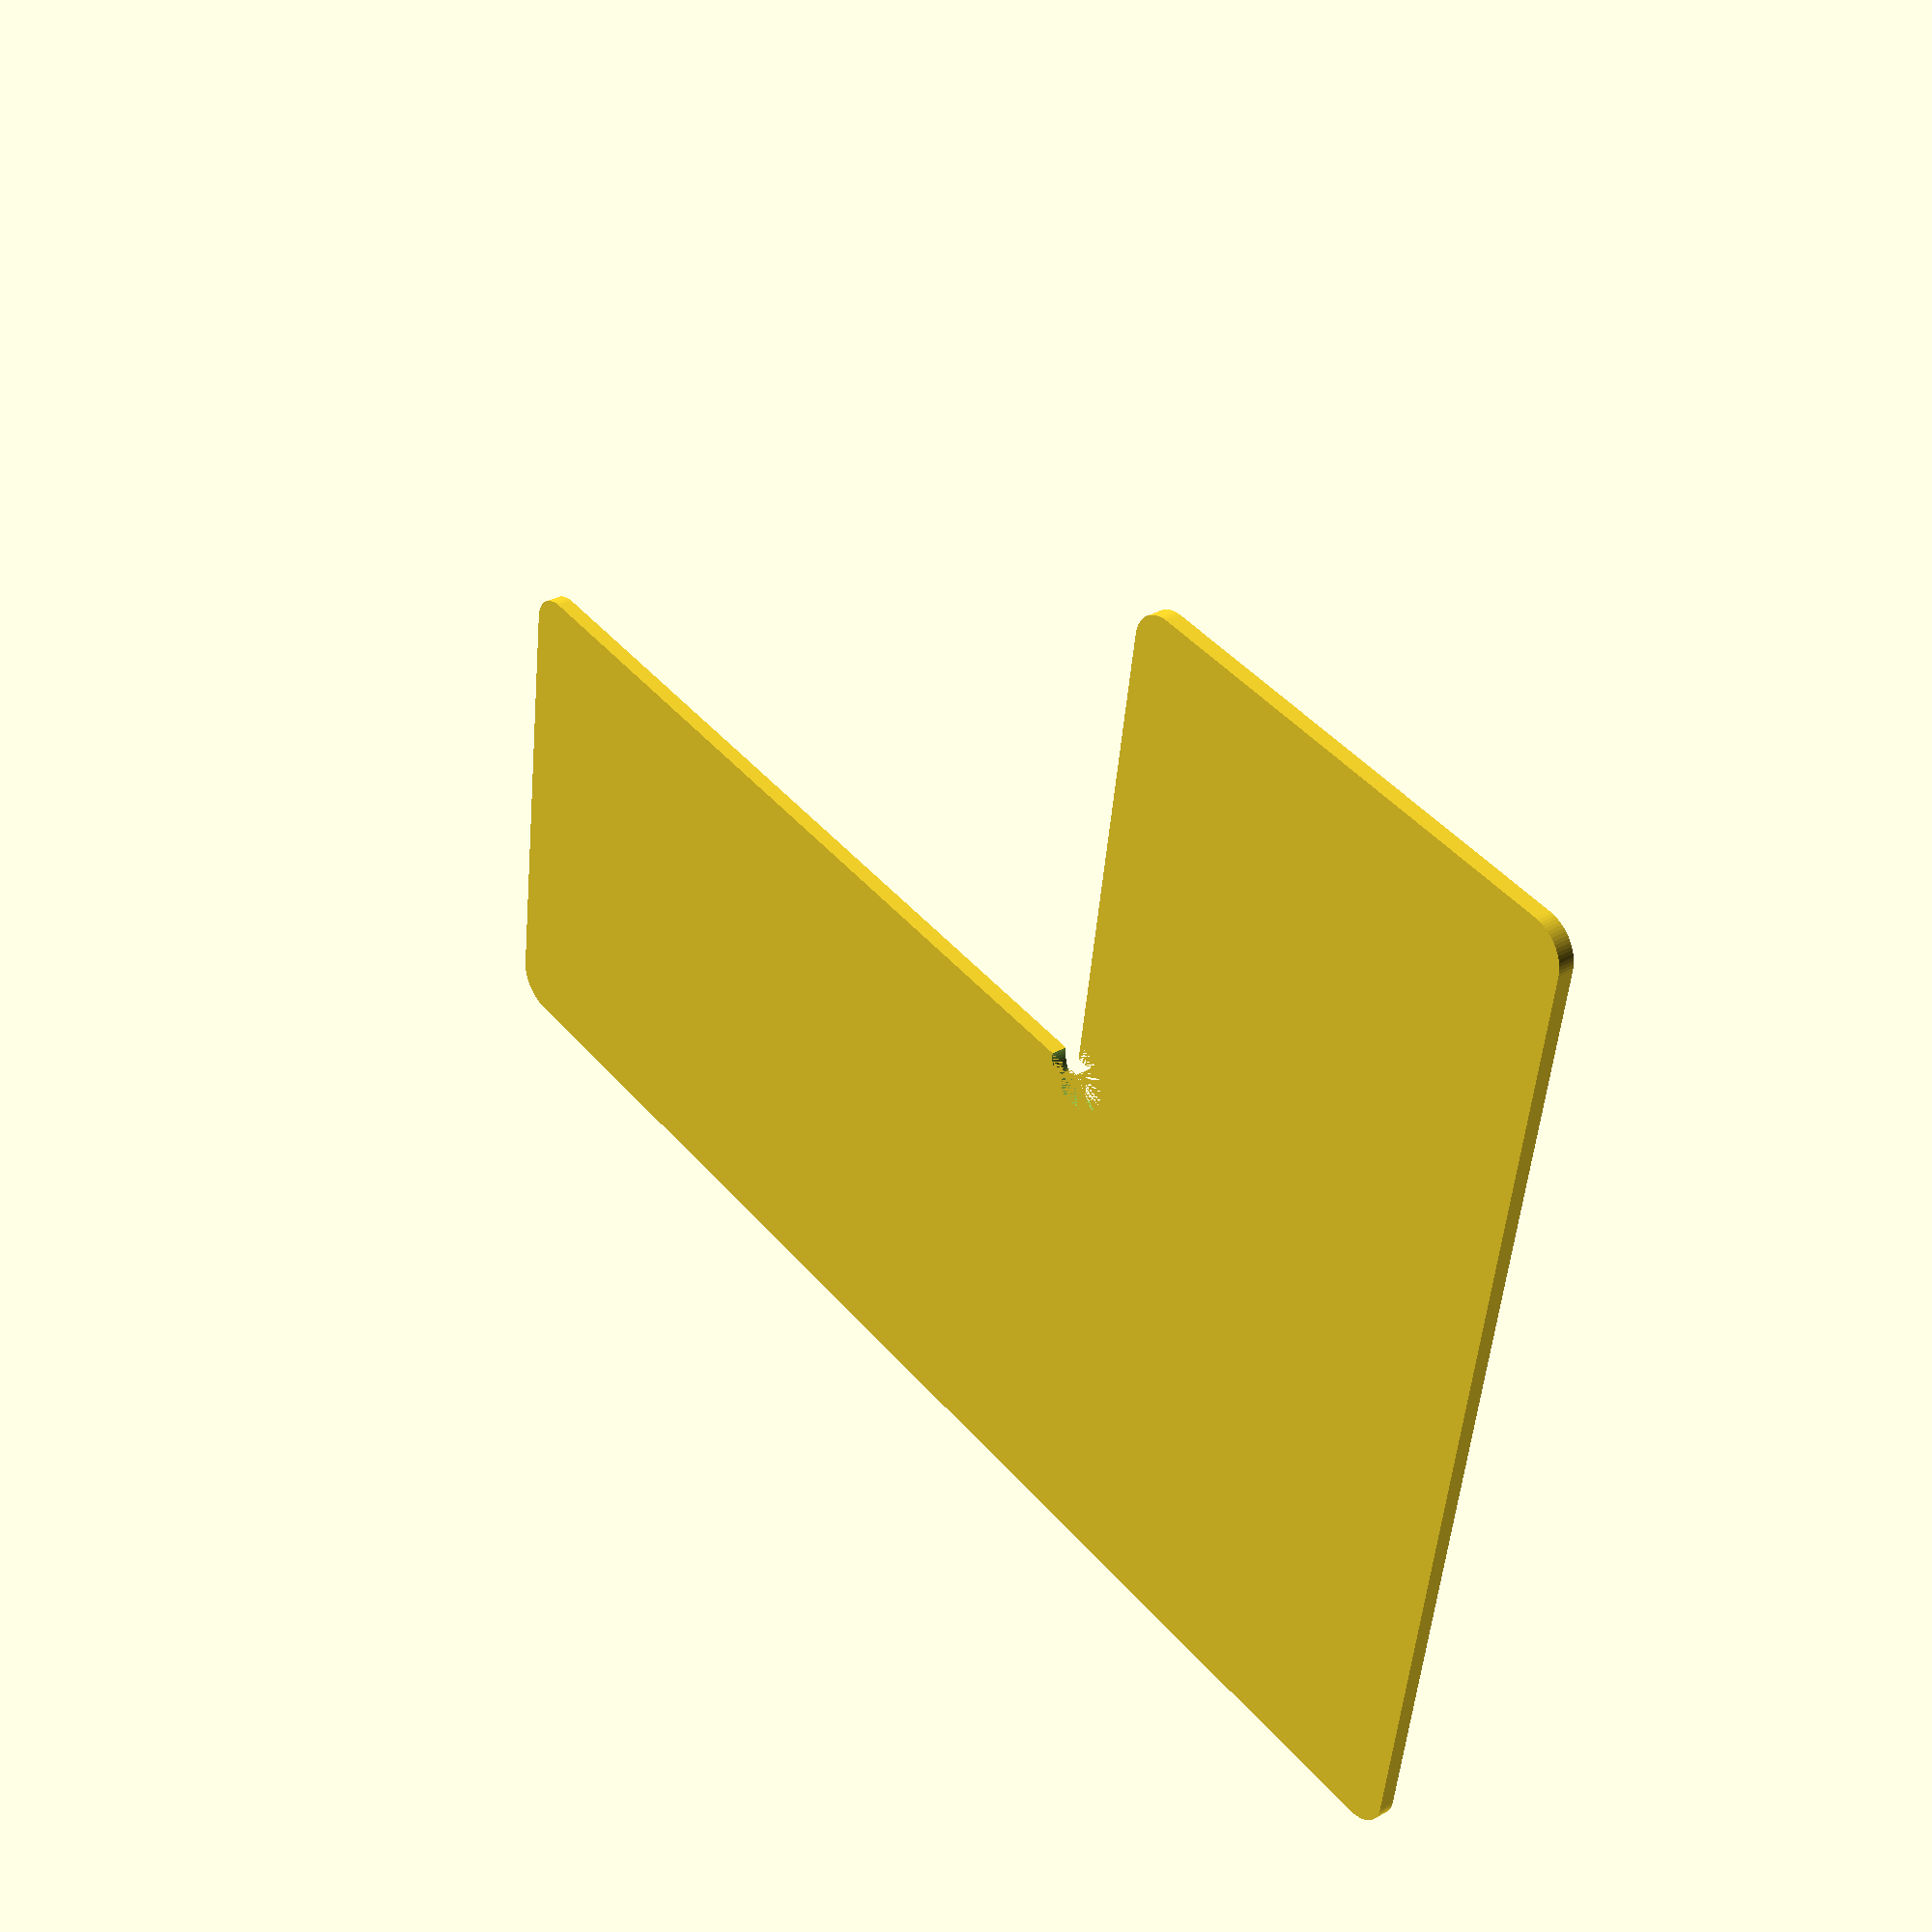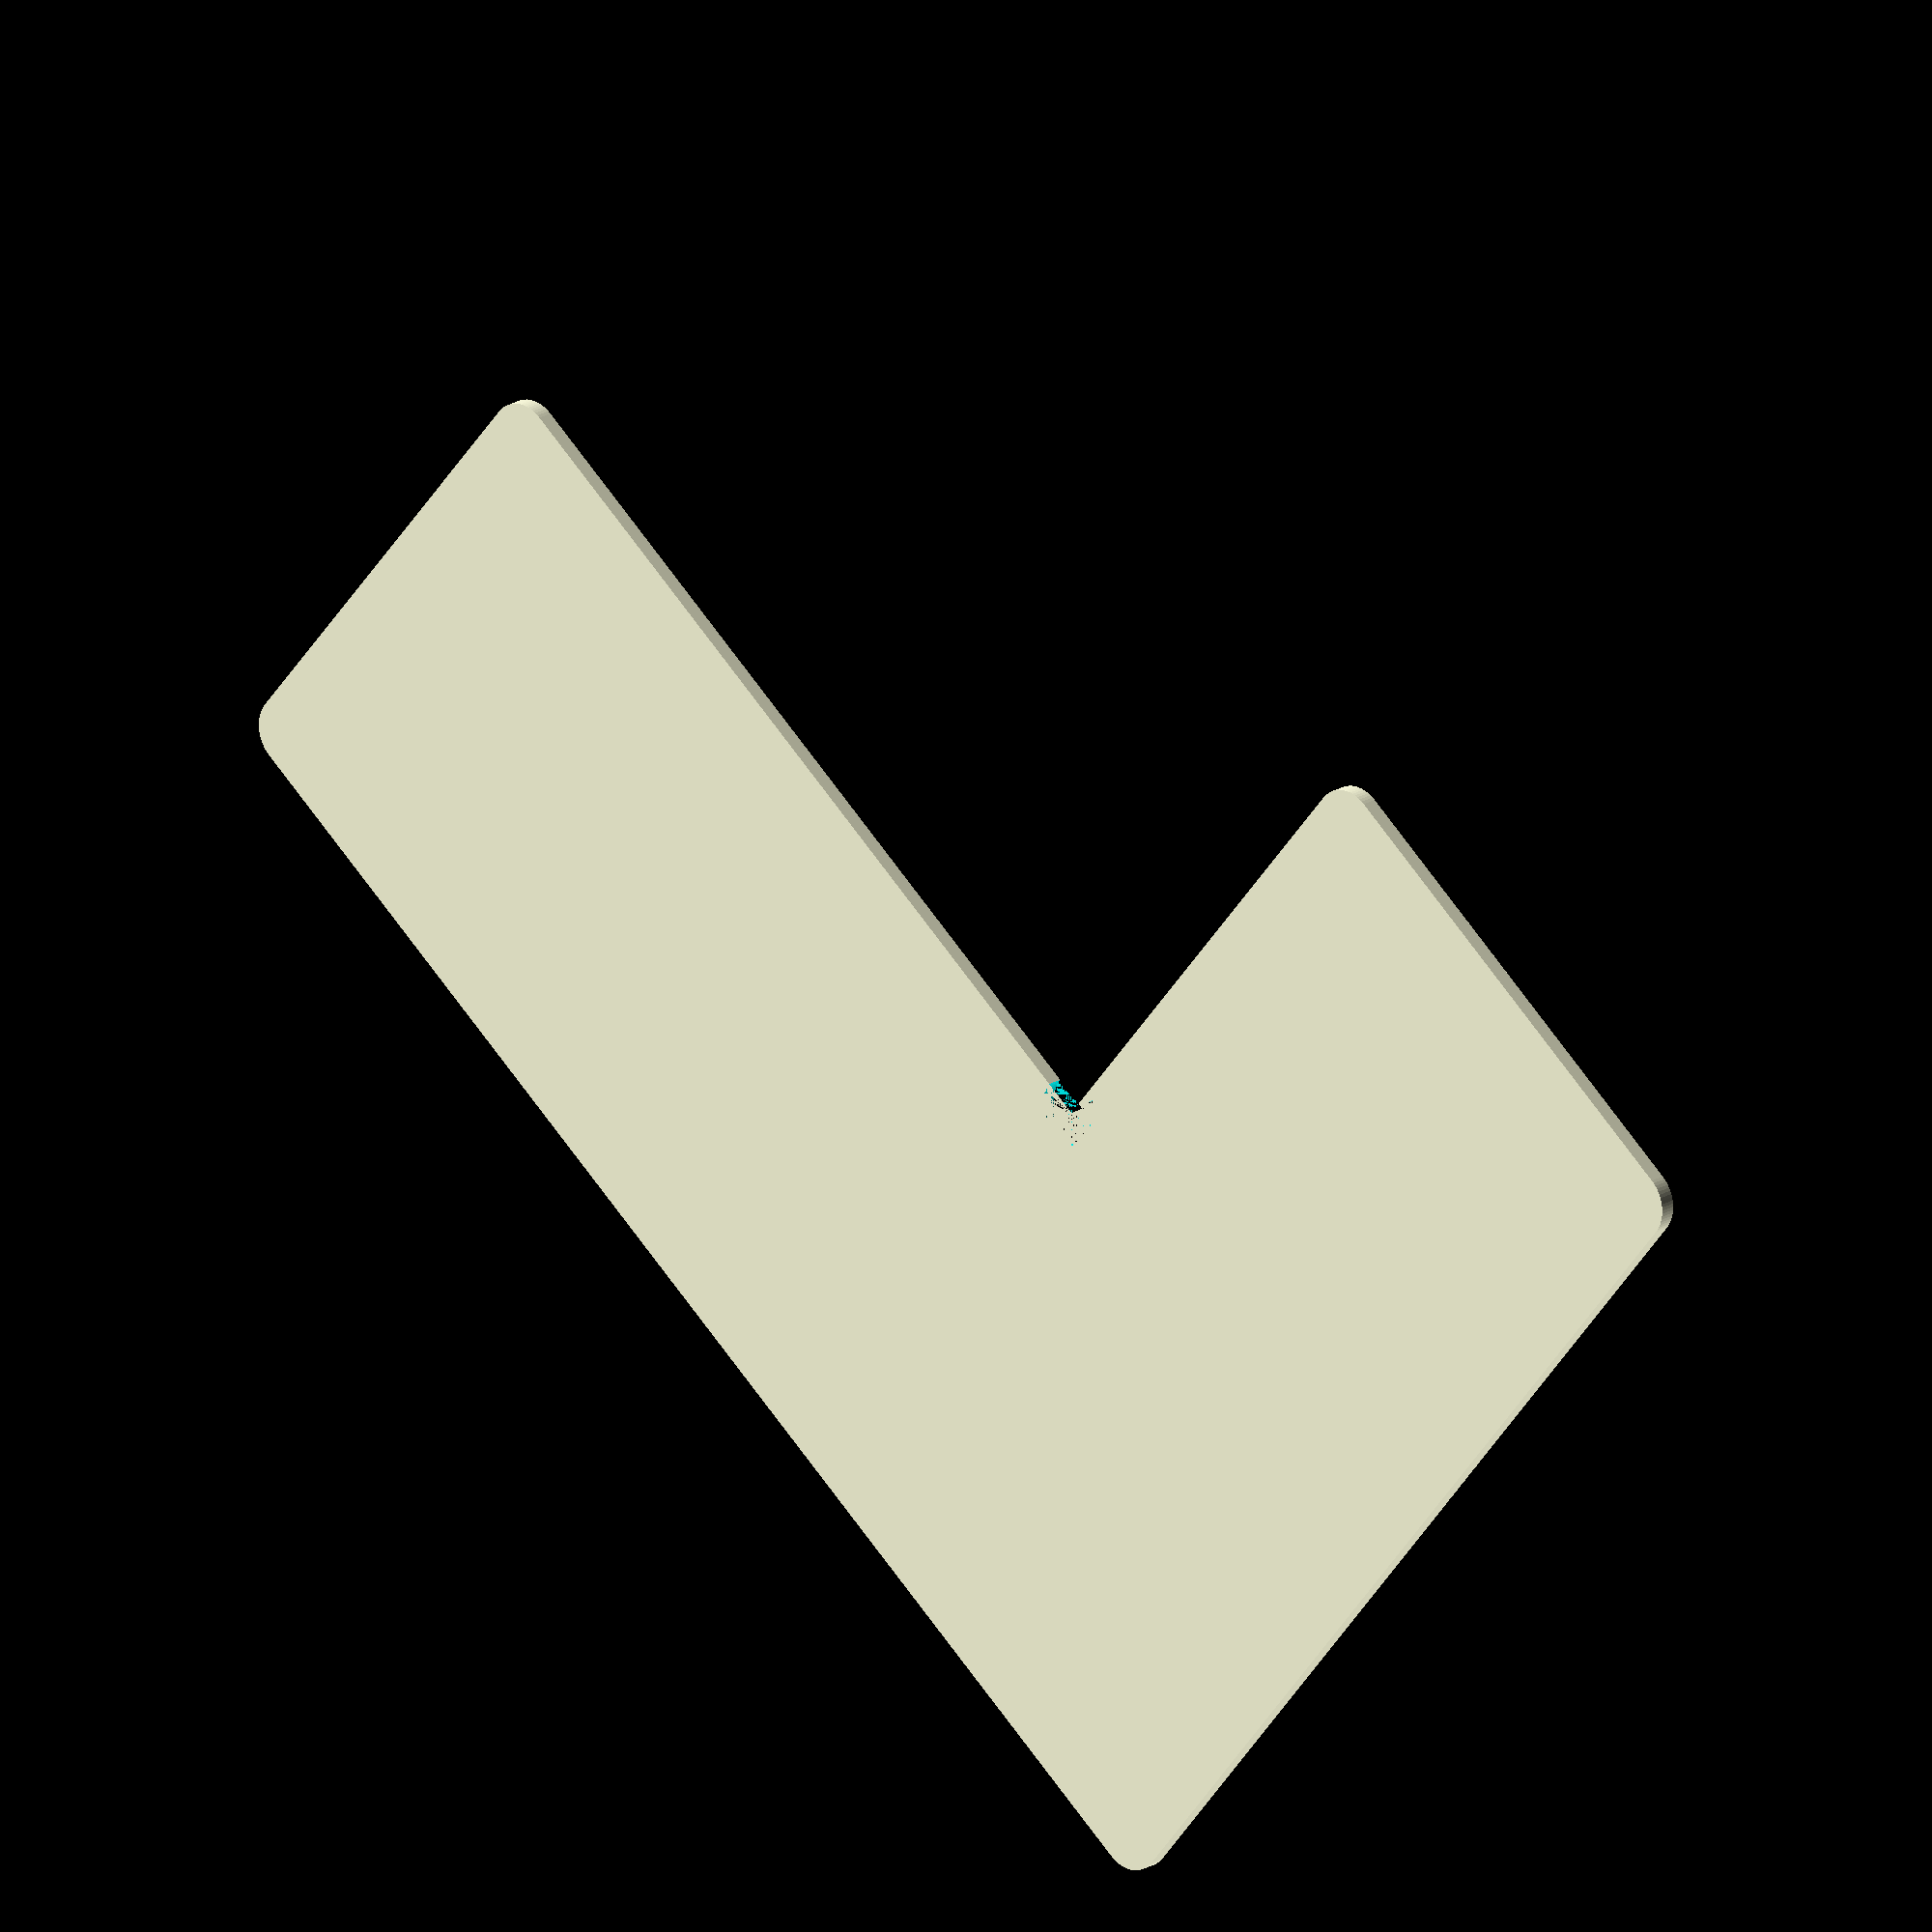
<openscad>
// OpenScad L shape parmetric bracket for printing PCBs with solder
// paste stencils. Similar to the ones shown at 
// http://www.sunstone.com/pcb-products/pcb-solder-stencils/how-to-use 
// but it's parametric to you can adapt to your size and thickness.
// 
// Circle roundness. Higher is smoother but slower to compile.
$fn=72;

// Adjust match the thickness of the PCB. The actual printed thickness
// depends on your slicer and printer.
//thickness = 0.8;
//thickness = 1.0;
thickness = 0.88;  // results in 1.1mm thickness with my printing process.
//thickness = 1.6;
//thickness = 2.0;

// The inner lengths and width of the arm along the x axis.
xlength = 50;
xwidth = 30;

// The inner lengths and width of first arm along the y axis
ylength = 30;
ywidth = 30;

// The radius of the rounded corners.
corner_radius=2;

// The raius of the corner clearance hole.
hole_radius = 2;

// Small distances. Used to make sure relationship between
// shapes are well defined. Do not effect dimensions of main object.
eps = 0.001;
eps2 = 2*eps;

// A simple L shape.
module l_shape(xl, yl, zl, xw, yw) {
  difference() {
    cube([yw+xl, xw+yl, zl]);
    translate([yw, xw, -eps]) 
        cube([xl+eps, yl+eps, zl+eps2]);
  }
}

// A L shape with rounded corners.
module rounded_l_shape(xl, yl, zl, xw, yw, r) {
  translate([r, r, 0]) minkowski() {
    l_shape(xl, yl, zl/2, xw-2*r, yw-2*r);
    cylinder(r=r, h=zl/2);
  }  
}

// A L shape with rounded corners and center release hole.
module main_part() {
  difference() {
    rounded_l_shape(xlength, ylength, thickness, 
        xwidth, ywidth, corner_radius);
    translate([ywidth, xwidth, 0]) 
        cylinder(r=hole_radius, h=thickness+eps);
  }
}

main_part();

</openscad>
<views>
elev=327.0 azim=351.8 roll=232.4 proj=p view=solid
elev=160.6 azim=140.9 roll=318.9 proj=o view=wireframe
</views>
